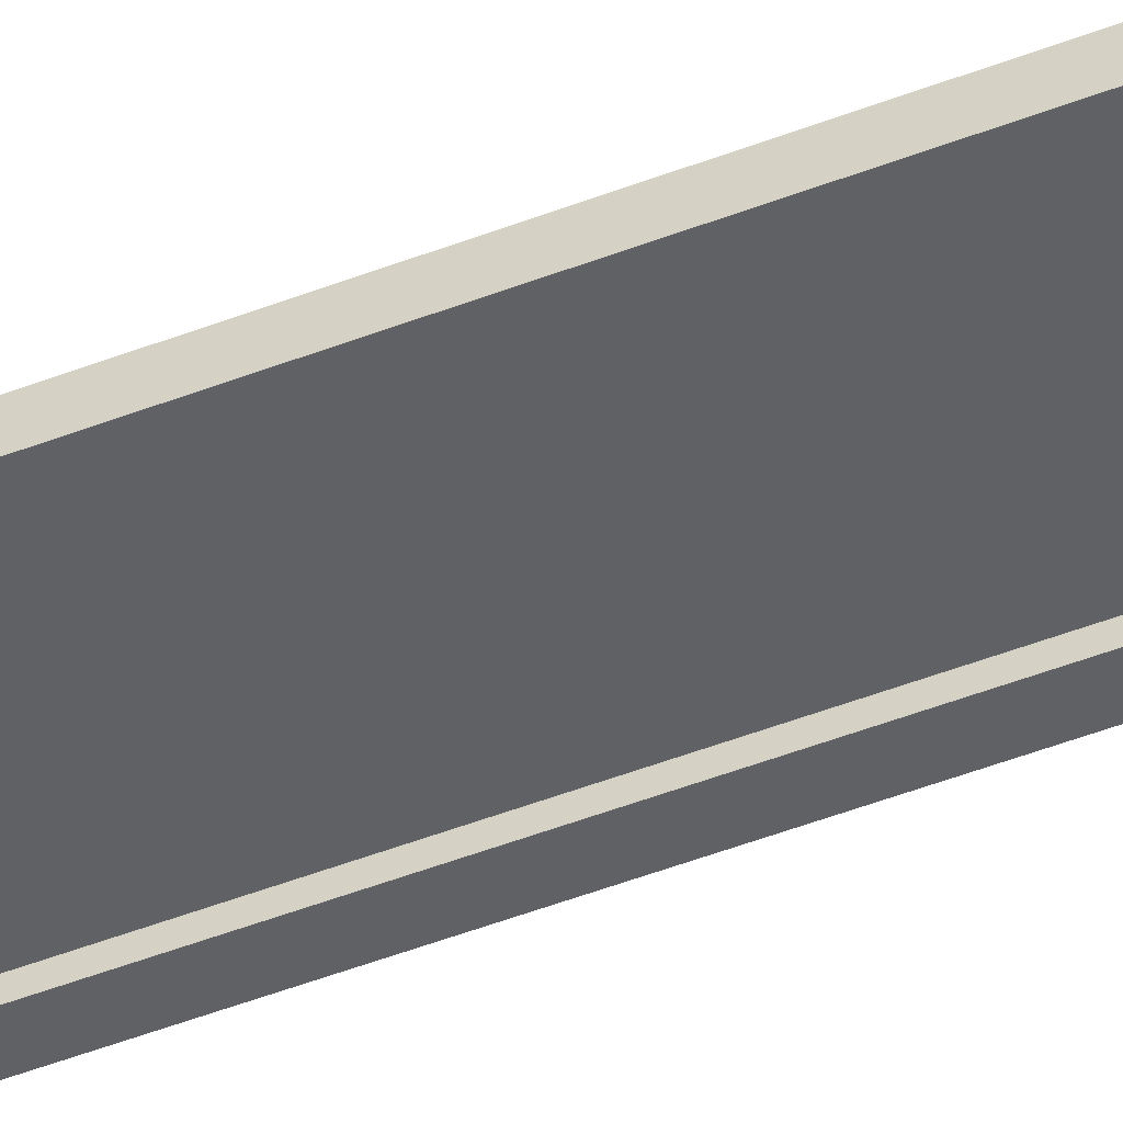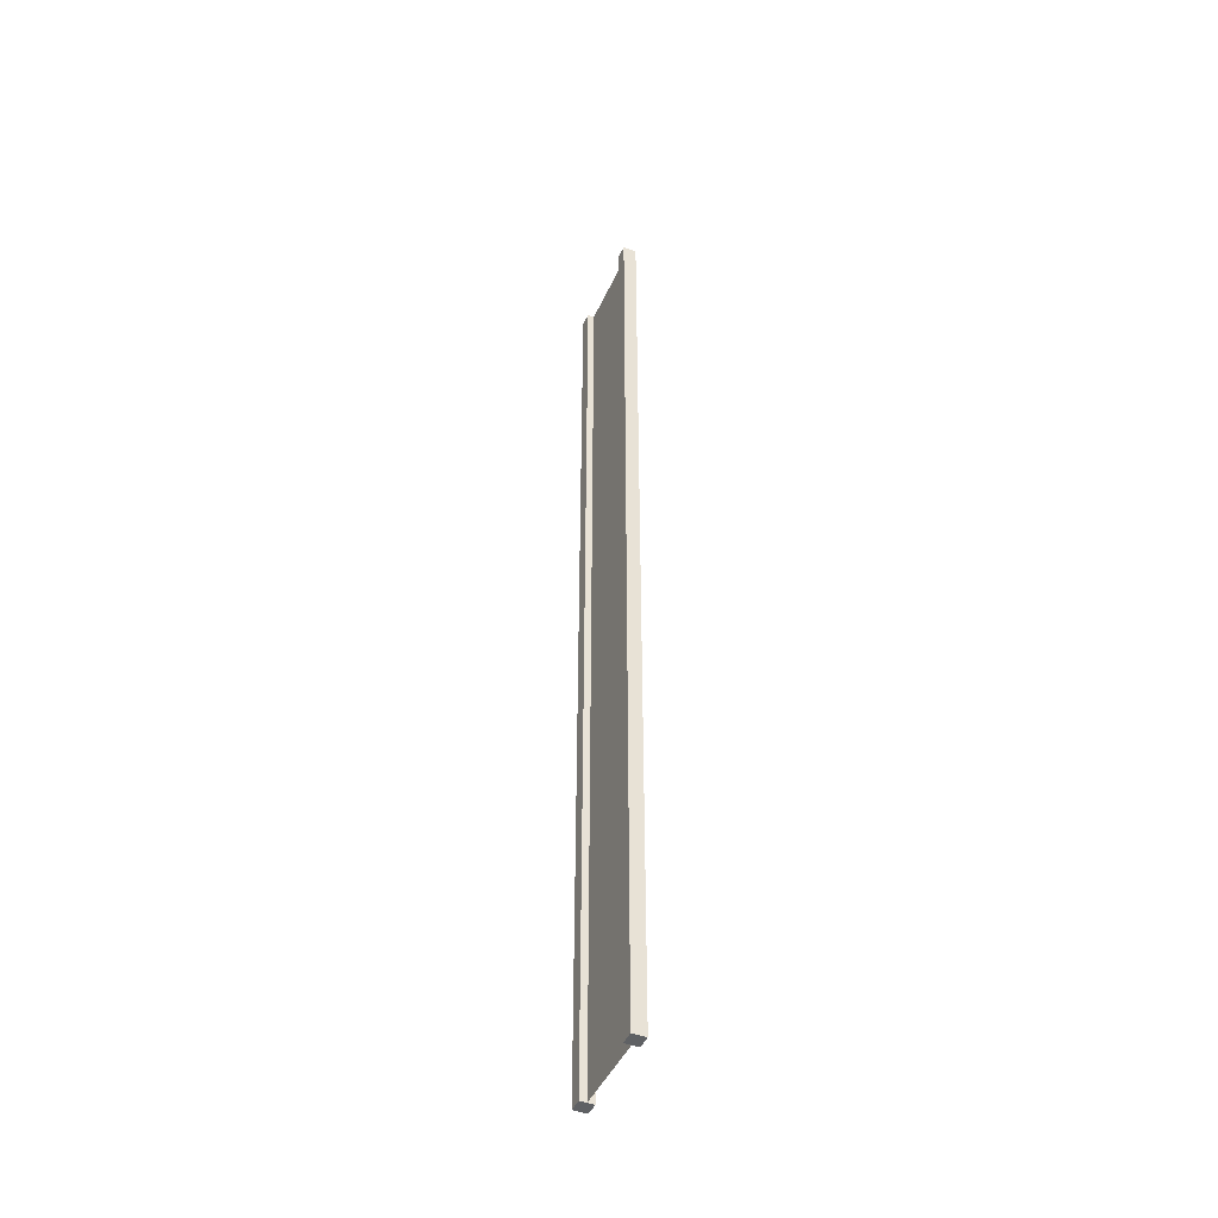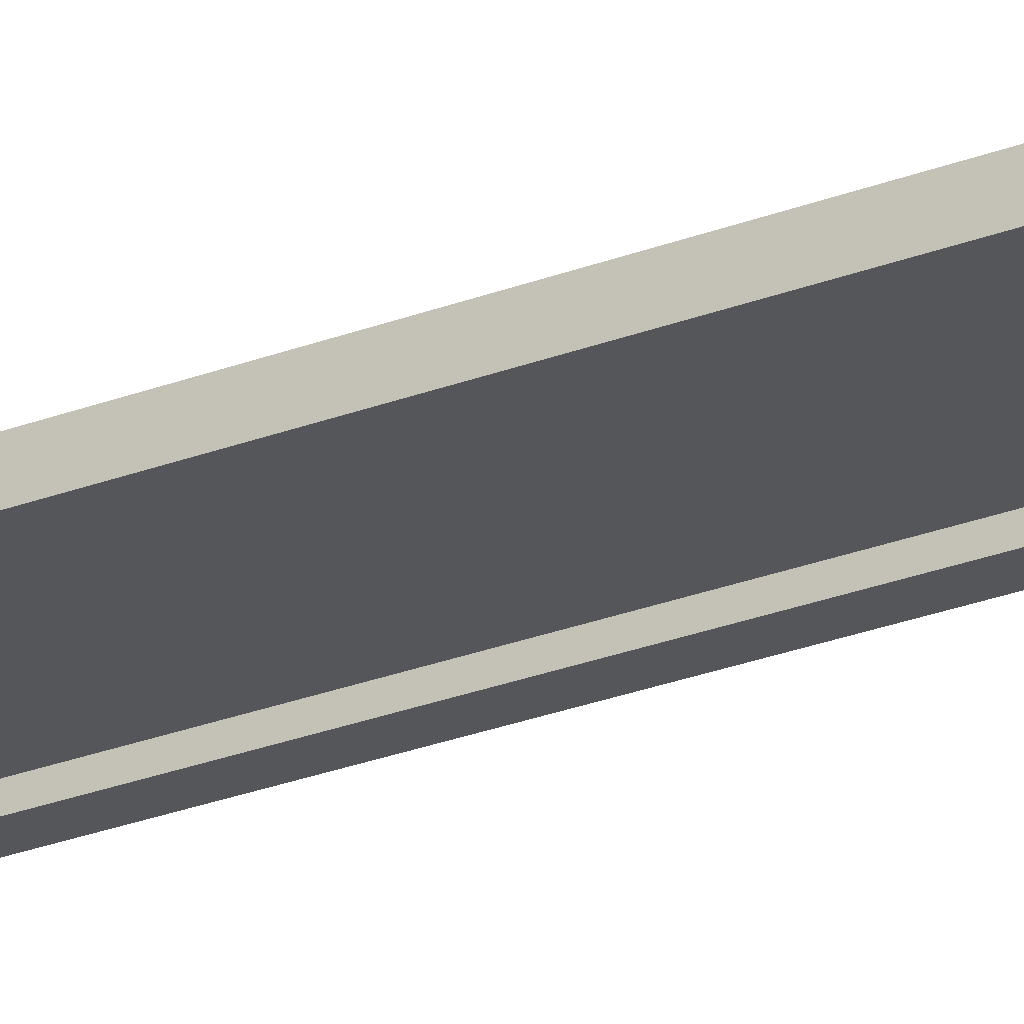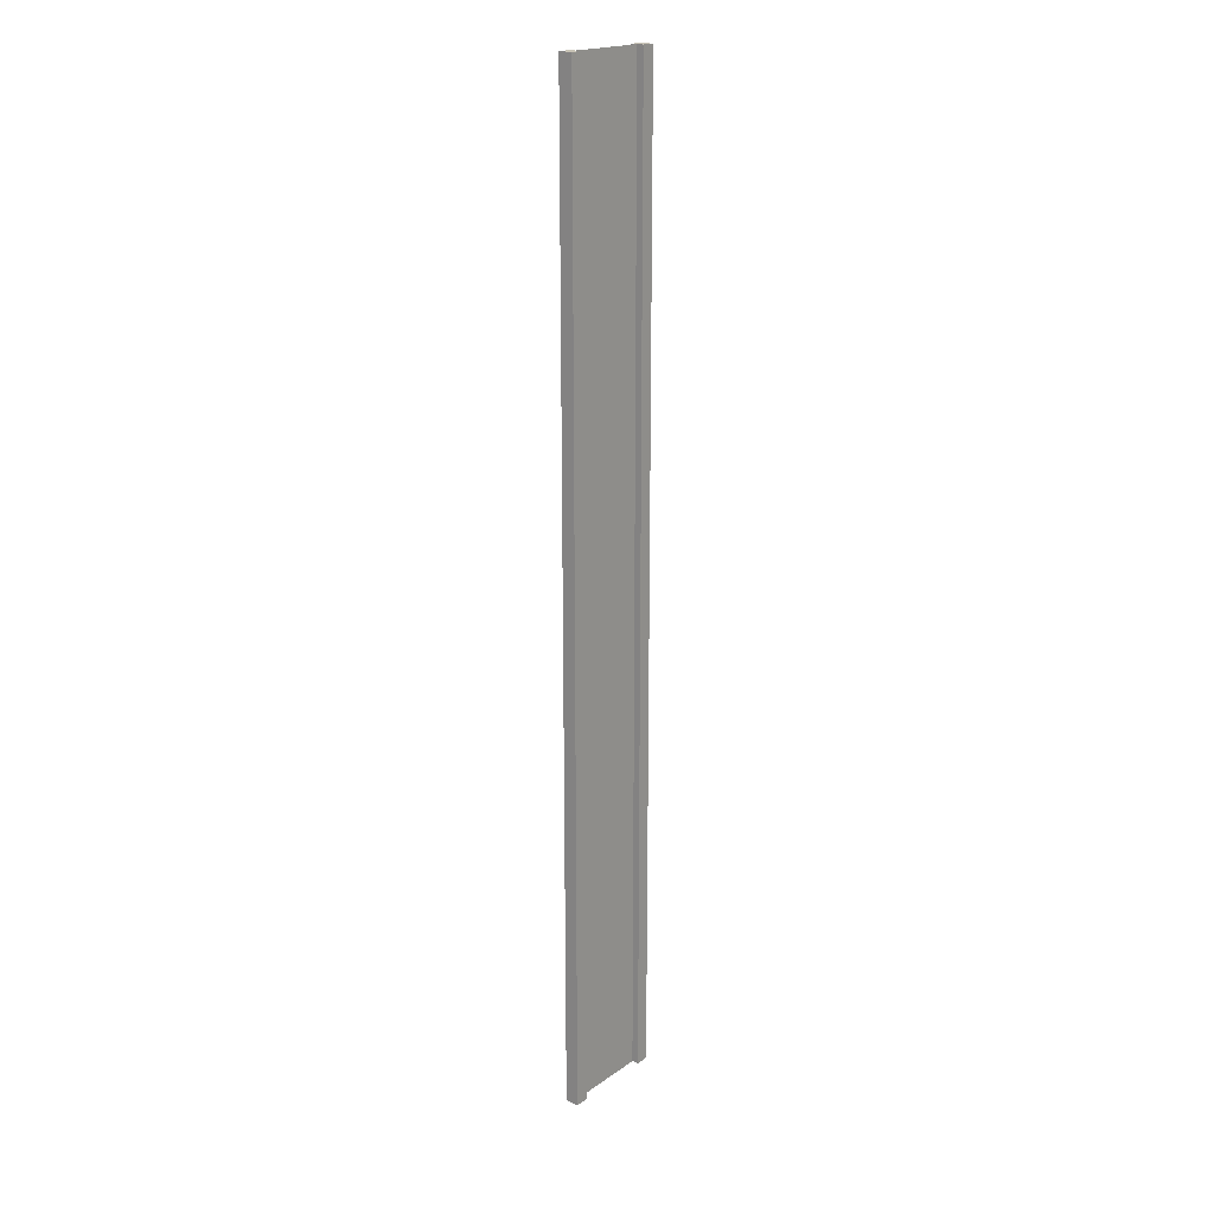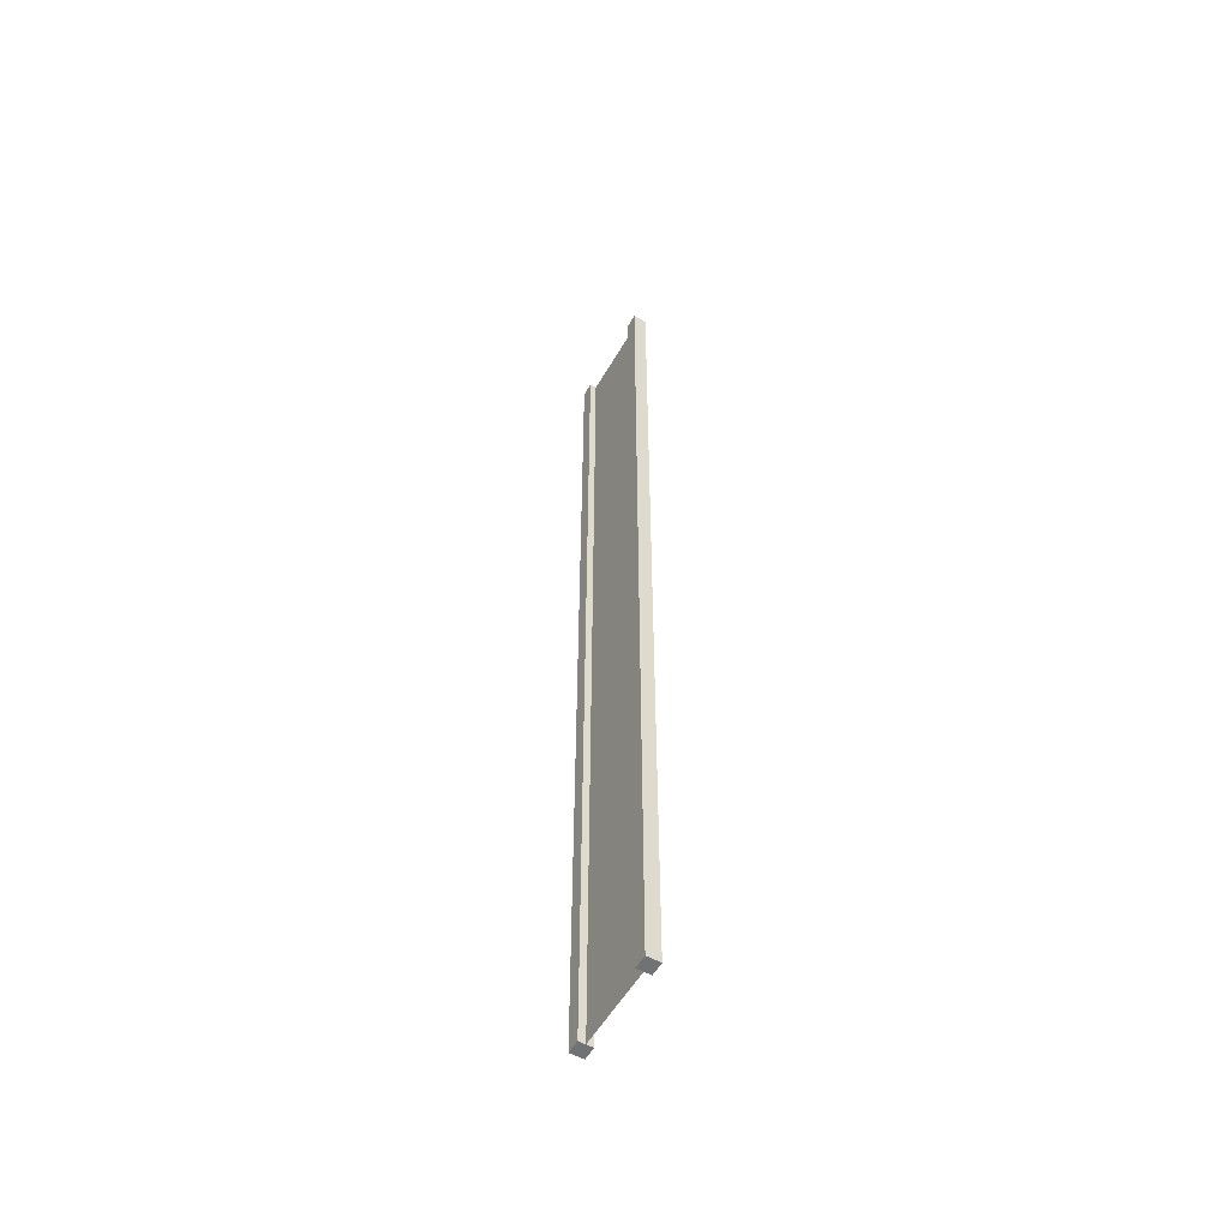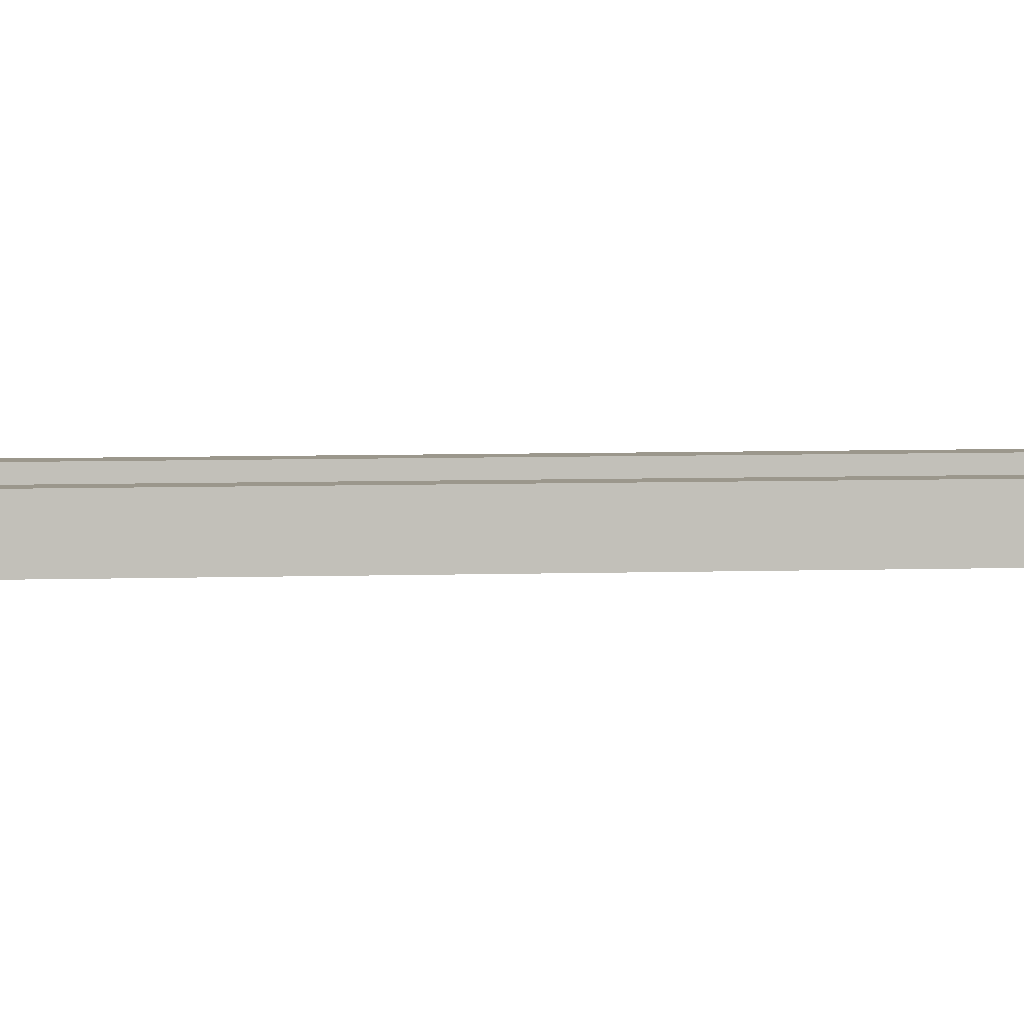
<metadata>
{"format":"obj","ext":"obj","renderer":"f3d","projection":"perspective","resolution":1024,"background":"white","views":[{"elev":-48.9,"azim":-66.7,"up":"+Z"},{"elev":-45.8,"azim":-113.5,"up":"+Y"},{"elev":-25.6,"azim":-57.9,"up":"+Z"},{"elev":19.4,"azim":128.2,"up":"+Y"},{"elev":-55.6,"azim":-119.8,"up":"+Y"},{"elev":2.6,"azim":-103.0,"up":"+Z"}]}
</metadata>
<code>
g pb_Mesh-325816
v -0.75 -3 0.25
v -1 -3 0.25
v -0.75 15 0.25
v -1 15 0.25
v -1 -3 0.25
v -1 -3 -2.384e-07
v -1 15 0.25
v -1 15 3.695e-13
v -1 -3 -2.384e-07
v -0.75 -3 -1.49e-07
v -1 15 3.695e-13
v -0.75 15 1.937e-07
v 1 -3 4.768e-07
v 1 -3 0.25
v 1 15 1.55e-06
v 1 15 0.25
v -0.75 15 0.25
v -1 15 0.25
v -0.75 15 1.937e-07
v -1 15 3.695e-13
v -0.75 -3 -1.49e-07
v -1 -3 -2.384e-07
v -0.75 -3 0.25
v -1 -3 0.25
v 0.75 -3 3.874e-07
v 0.75 -3 0.25
v 1 -3 4.768e-07
v 1 -3 0.25
v 0.75 15 1.356e-06
v 0.75 -3 3.874e-07
v 1 15 1.55e-06
v 1 -3 4.768e-07
v 0.75 -3 0.25
v 0.75 15 0.25
v 1 -3 0.25
v 1 15 0.25
v 0.75 15 0.25
v 0.75 15 1.356e-06
v 1 15 0.25
v 1 15 1.55e-06
v -0.75 -3 0.25
v -0.75 15 0.25
v -0.75 -3 -1.49e-07
v -0.75 15 1.937e-07
v 0.75 15 0.25
v 0.75 -3 0.25
v 0.75 15 1.356e-06
v 0.75 -3 3.874e-07
v -0.75 -3 0.125
v -0.75 15 0.125
v 0.75 -3 0.125
v 0.75 15 0.125
g pb_Mesh-325816_0
f 3 2 1
f 3 4 2
f 7 6 5
f 7 8 6
f 11 10 9
f 11 12 10
f 15 14 13
f 15 16 14
f 19 18 17
f 19 20 18
f 23 22 21
f 23 24 22
f 27 26 25
f 27 28 26
f 31 30 29
f 31 32 30
f 35 34 33
f 35 36 34
f 39 38 37
f 39 40 38
f 43 42 41
f 43 44 42
f 47 46 45
f 47 48 46
g pb_Mesh-325816_1
f 51 50 49
f 51 52 50

</code>
